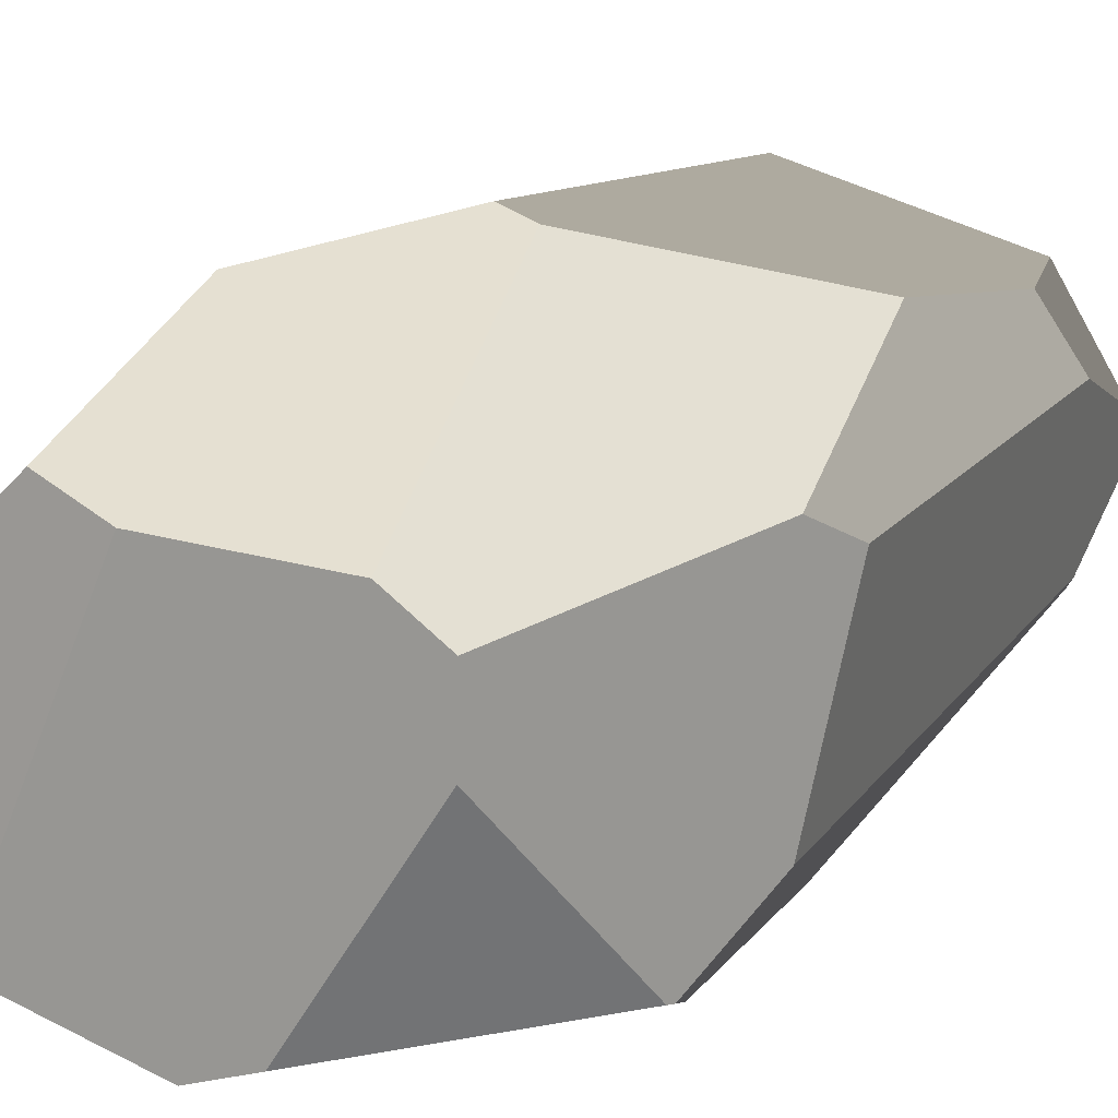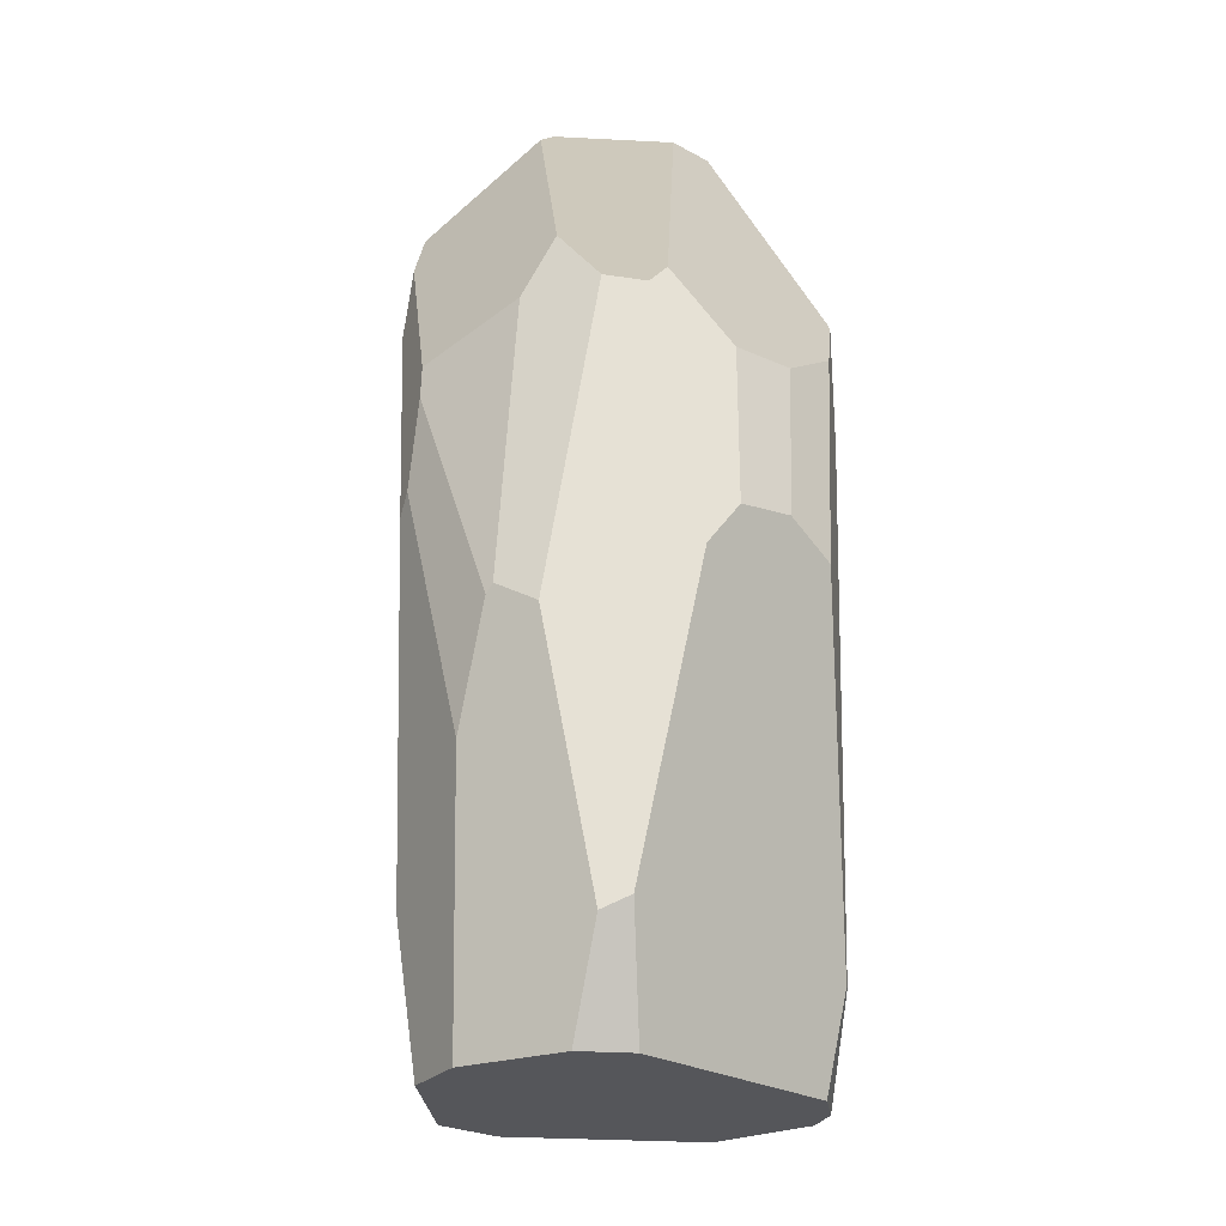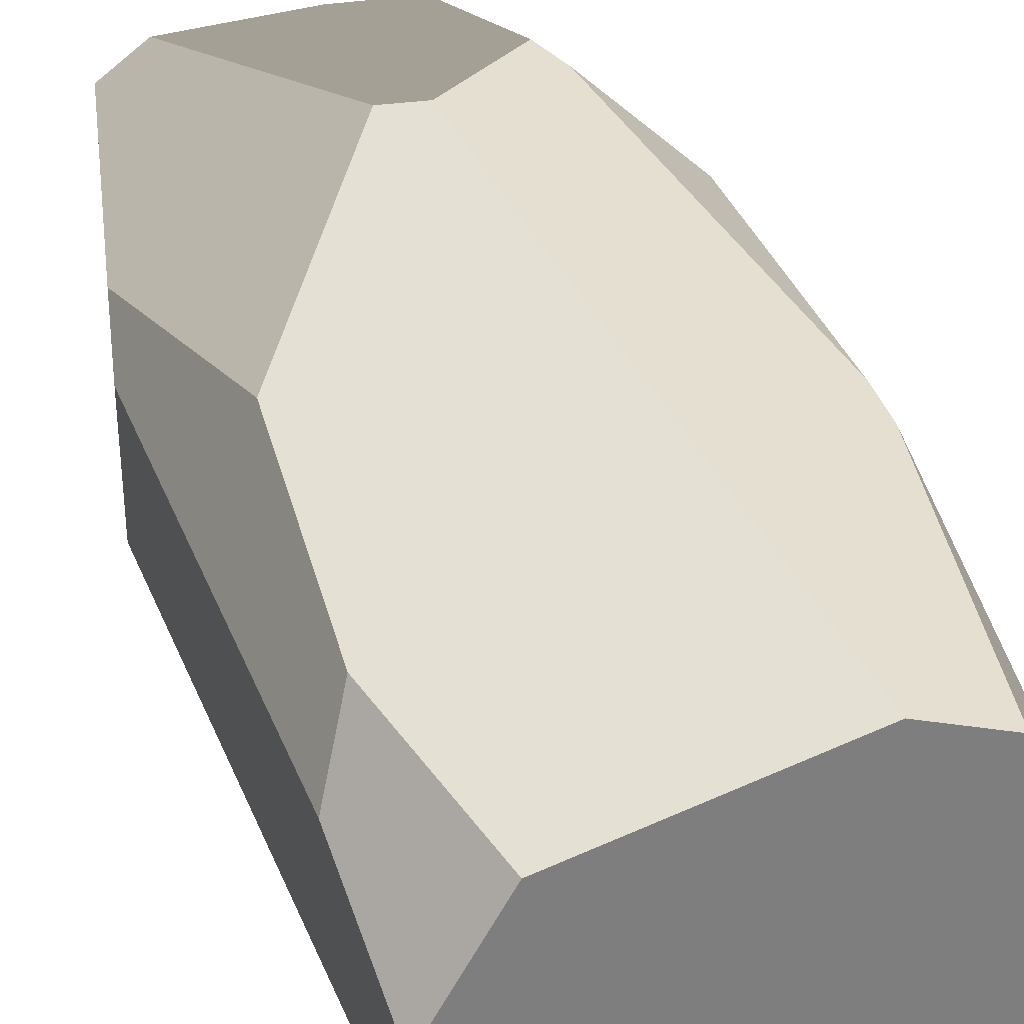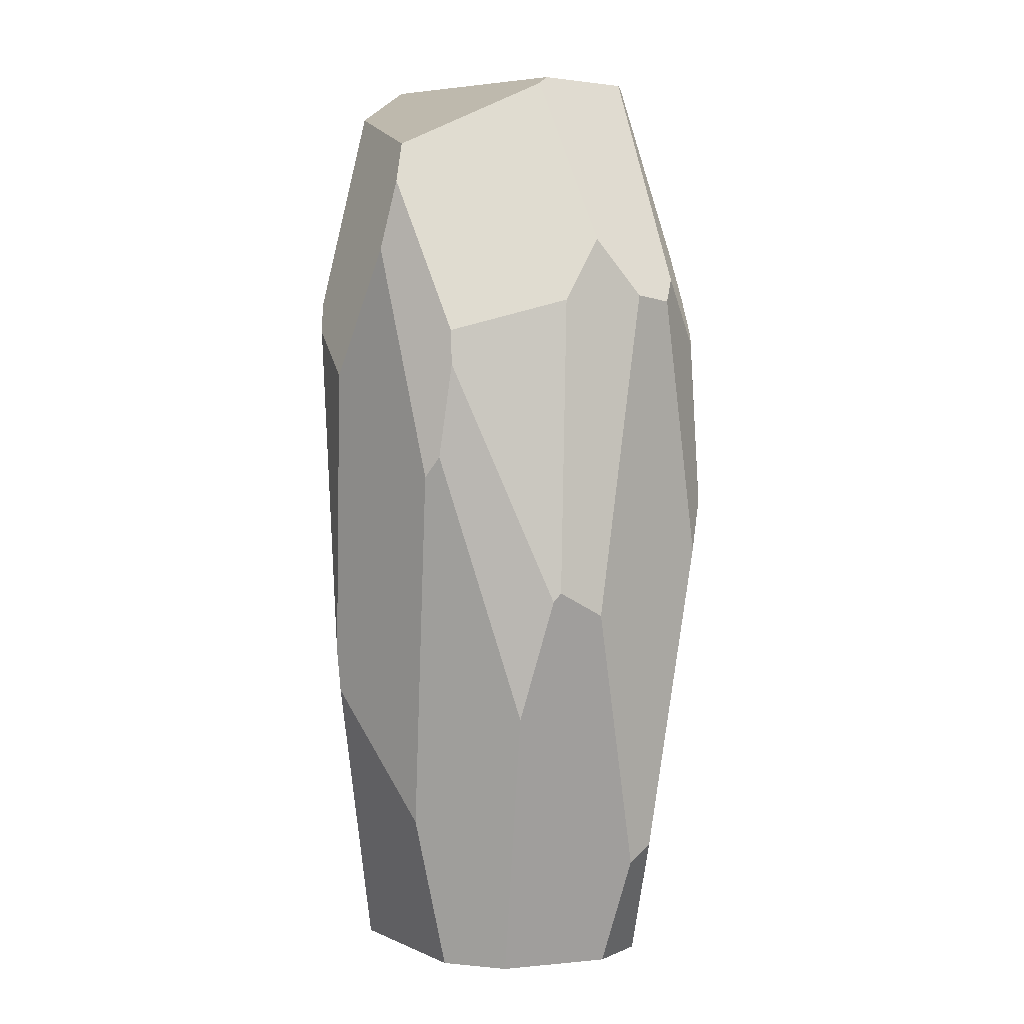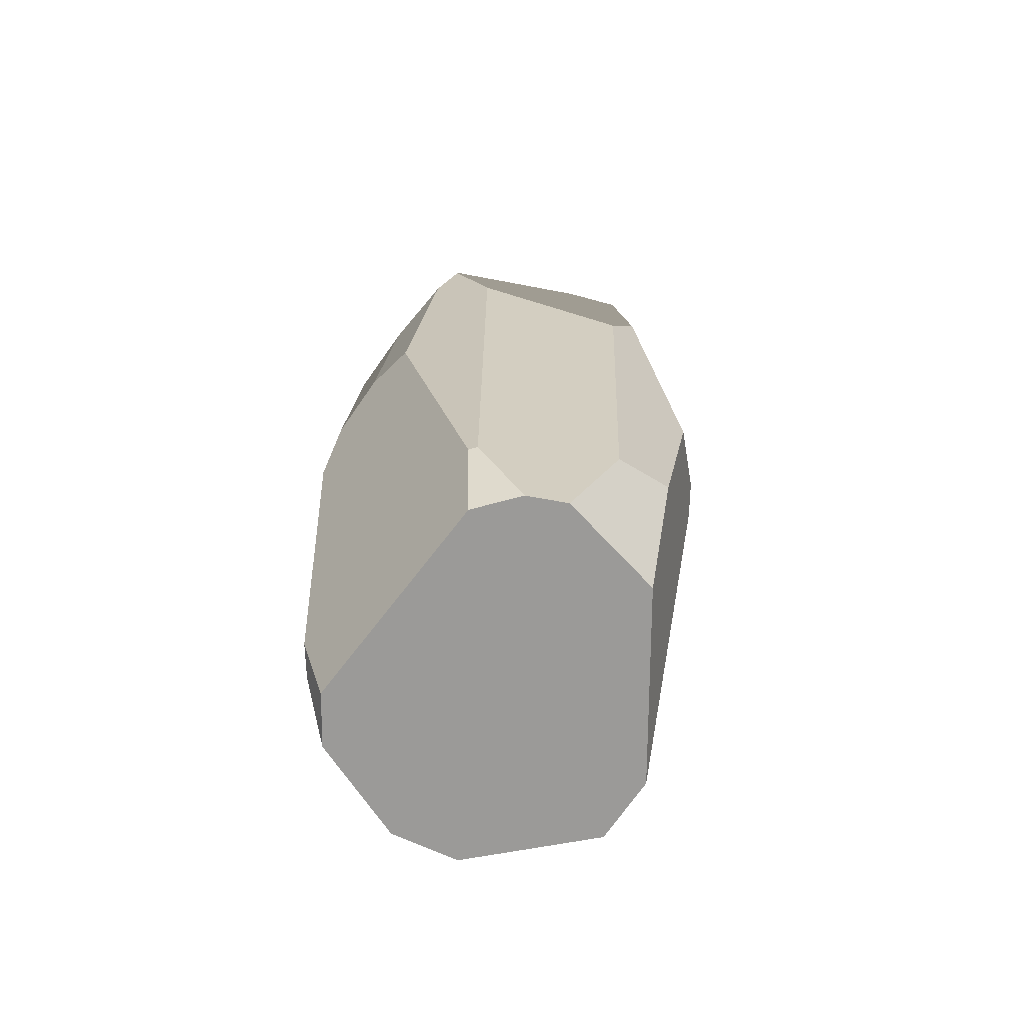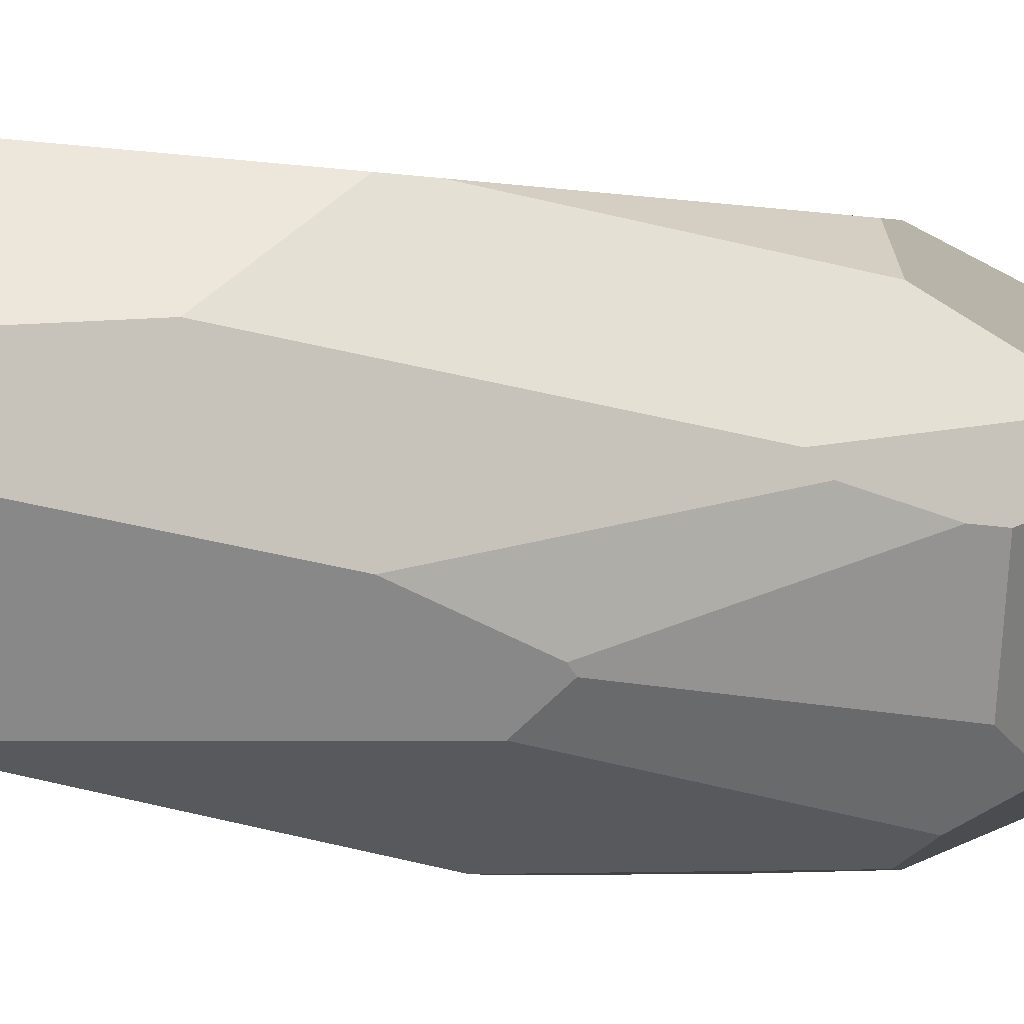
<metadata>
{"format":"obj","ext":"obj","renderer":"f3d","projection":"perspective","resolution":1024,"background":"white","views":[{"elev":15.6,"azim":-157.1,"up":"+Z"},{"elev":-26.0,"azim":157.4,"up":"+Y"},{"elev":30.4,"azim":-16.6,"up":"+Z"},{"elev":6.6,"azim":114.3,"up":"+Y"},{"elev":-69.4,"azim":-106.2,"up":"+Y"},{"elev":-12.9,"azim":58.6,"up":"+Z"}]}
</metadata>
<code>
v  -28.43 140.7 -21.81
v  -23.66 171.5 6.319
v  -7.234 171.5 -19.2
v  39.33 125.6 -4.882
v  38.14 152.4 6.518
v  38.71 140.2 9.548
v  40.56 99.05 -0.2215
v  40.38 102.8 -2.99
v  39.61 119.5 -5.187
v  36.32 159.1 6.353
v  22.74 170.2 -14.95
v  20.28 171.5 -15.19
v  4.407 171.5 23.02
v  15.52 165.5 25.29
v  0.4367 171.5 -21.65
v  -23.81 171.5 16.29
v  -16.87 171.5 21.41
v  -26.31 75.25 24.61
v  -4.937 112.1 36.48
v  -32.4 120.4 15.35
v  0.6584 109.2 37.61
v  17.43 129.6 34
v  20.35 124.5 32.59
v  31.55 63.62 23.57
v  34.15 116.9 21.02
v  -27.62 35.95 18.07
v  -20.72 6.061 15.33
v  12.26 6.061 24.71
v  37 33.57 4.01
v  31.51 56.05 22.91
v  23.63 6.061 21.03
v  34.51 6.061 -0.7348
v  32.73 6.061 -12.52
v  35.21 54.62 -16.73
v  -3.994 122.3 -35.27
v  7.964 134.6 -35.34
v  11.57 130.6 -35.92
v  3.566 83.42 -38.72
v  -2.919 92.13 -37.56
v  13.88 27.63 -34.12
v  18.61 25.19 -32.21
v  20.41 6.061 -27.22
v  11.28 6.061 -29.81
v  -34.34 108.4 9.935
v  -28.66 139.3 -22.17
v  -32 120 -16.1
v  33.16 76.48 -22.41
v  24.05 141.9 -26.9
v  28.86 131 -22.95
v  32.41 78.09 -23.55
v  27.08 73.54 -29.24
v  18.65 131.8 -33.1
v  -26.26 130.7 -25.56
v  -15.9 123.5 -31.08
v  -13.59 94.12 -33.75
v  -22.58 89.22 -29.54
v  -29.55 23.88 -15.79
v  -28.7 23.7 -17.11
v  -25.22 6.061 -15.74
v  -29.87 6.061 -8.102
v  -32.07 29.68 7.621
v  -30.58 6.061 -1.145
o Cylinder_001
g Cylinder_001
f 1 2 3
f 4 5 6
f 4 6 7
f 4 7 8
f 4 8 9
f 10 11 12
f 10 12 13
f 10 13 14
f 12 15 3
f 12 3 2
f 12 2 16
f 12 16 17
f 12 17 13
f 18 19 17
f 18 17 16
f 18 16 20
f 21 22 14
f 21 14 13
f 21 13 17
f 21 17 19
f 23 24 25
f 18 26 27
f 18 27 28
f 18 28 21
f 18 21 19
f 29 30 31
f 31 32 29
f 8 7 29
f 8 29 32
f 8 32 33
f 8 33 34
f 35 36 37
f 35 37 38
f 35 38 39
f 40 41 42
f 42 43 40
f 44 20 16
f 44 16 2
f 44 2 1
f 44 1 45
f 44 45 46
f 9 8 34
f 34 47 9
f 48 49 50
f 48 50 51
f 48 51 52
f 34 33 42
f 34 42 41
f 34 41 51
f 34 51 50
f 34 50 47
f 36 15 12
f 36 12 11
f 36 11 48
f 36 48 52
f 36 52 37
f 5 4 49
f 5 49 48
f 5 48 11
f 5 11 10
f 51 41 40
f 51 40 38
f 51 38 37
f 51 37 52
f 53 45 1
f 53 1 3
f 53 3 15
f 53 15 36
f 53 36 35
f 53 35 54
f 55 54 35
f 35 39 55
f 54 55 56
f 56 53 54
f 57 58 59
f 59 60 57
f 20 44 61
f 20 61 26
f 20 26 18
f 26 61 62
f 62 27 26
f 50 49 4
f 50 4 9
f 50 9 47
f 23 25 6
f 23 6 5
f 23 5 10
f 23 10 14
f 23 14 22
f 30 29 7
f 30 7 6
f 30 6 25
f 30 25 24
f 21 28 31
f 21 31 30
f 21 30 24
f 21 24 23
f 21 23 22
f 44 46 57
f 44 57 60
f 44 60 62
f 44 62 61
f 43 42 33
f 43 33 32
f 43 32 31
f 43 31 28
f 43 28 27
f 43 27 62
f 43 62 60
f 43 60 59
f 46 45 53
f 46 53 56
f 46 56 58
f 46 58 57
f 39 38 40
f 39 40 43
f 39 43 59
f 39 59 58
f 39 58 56
f 39 56 55

</code>
